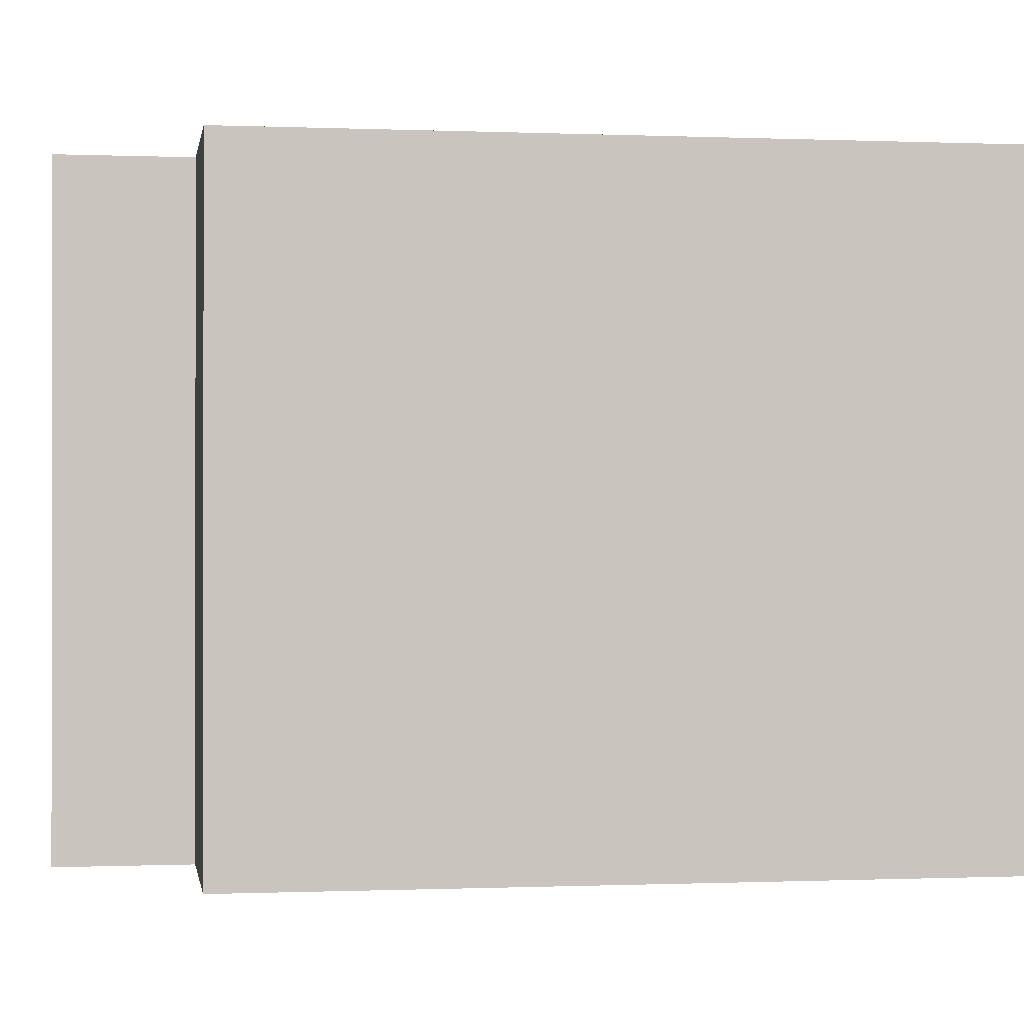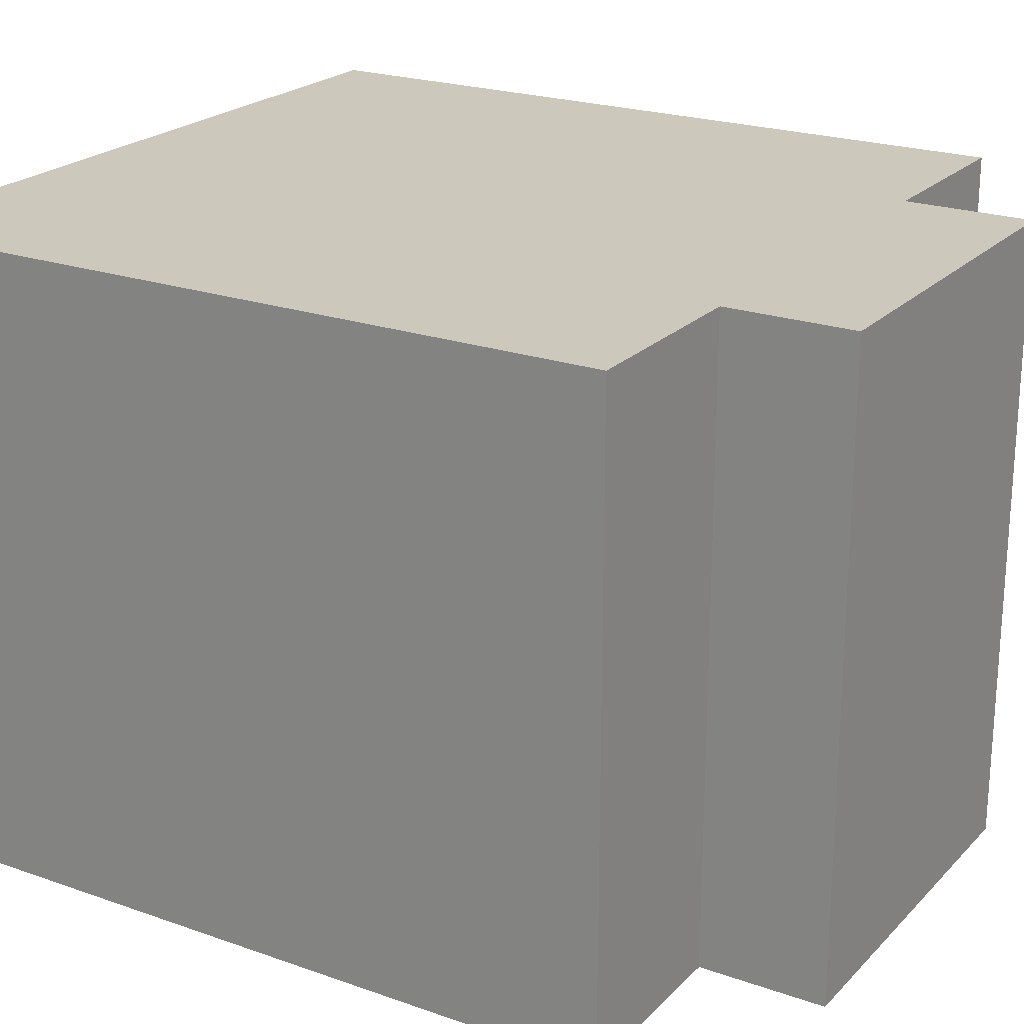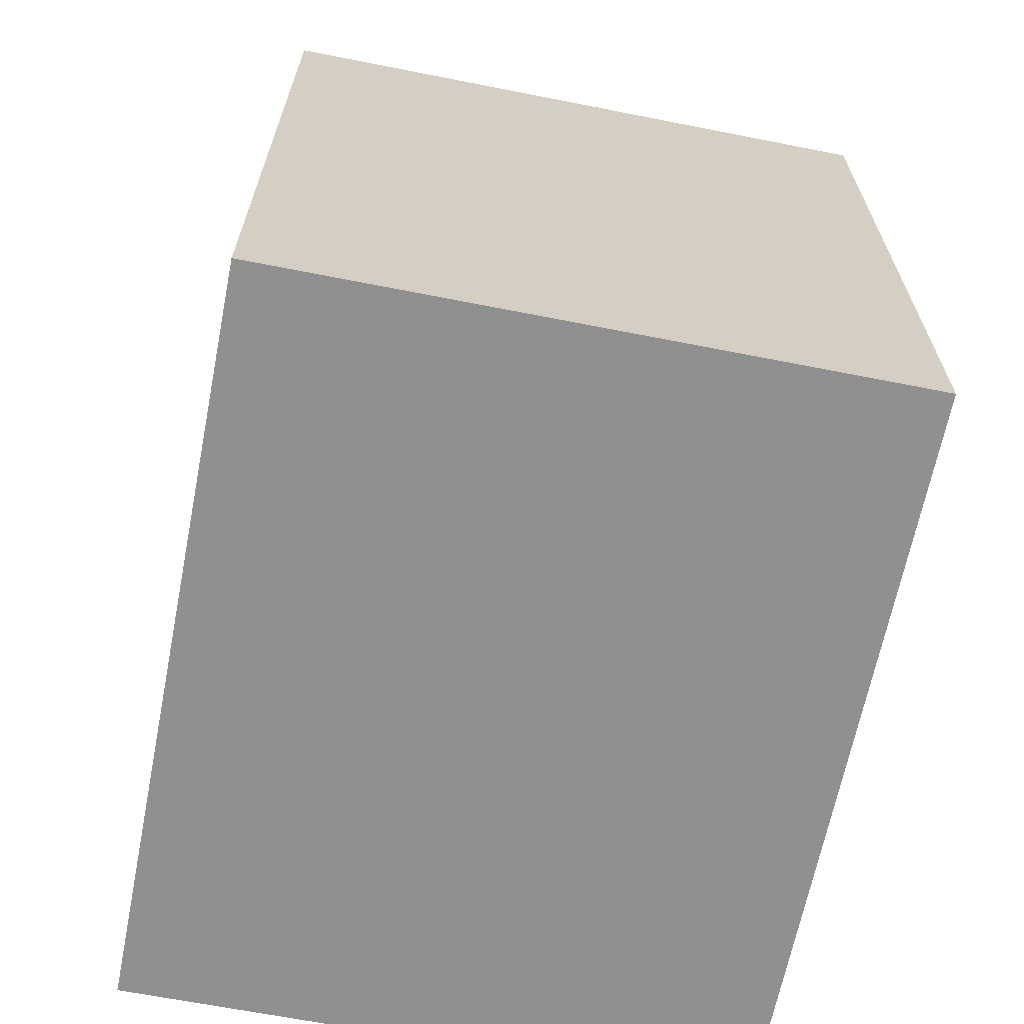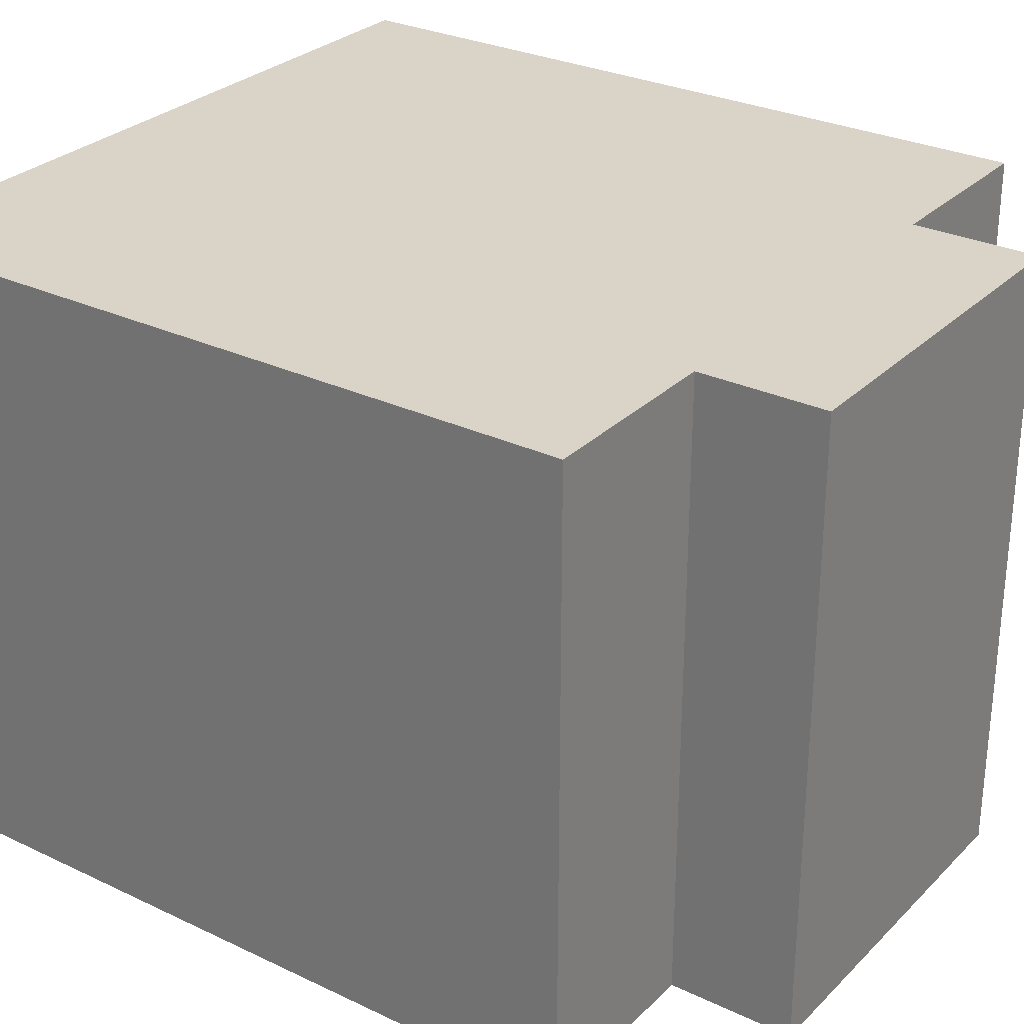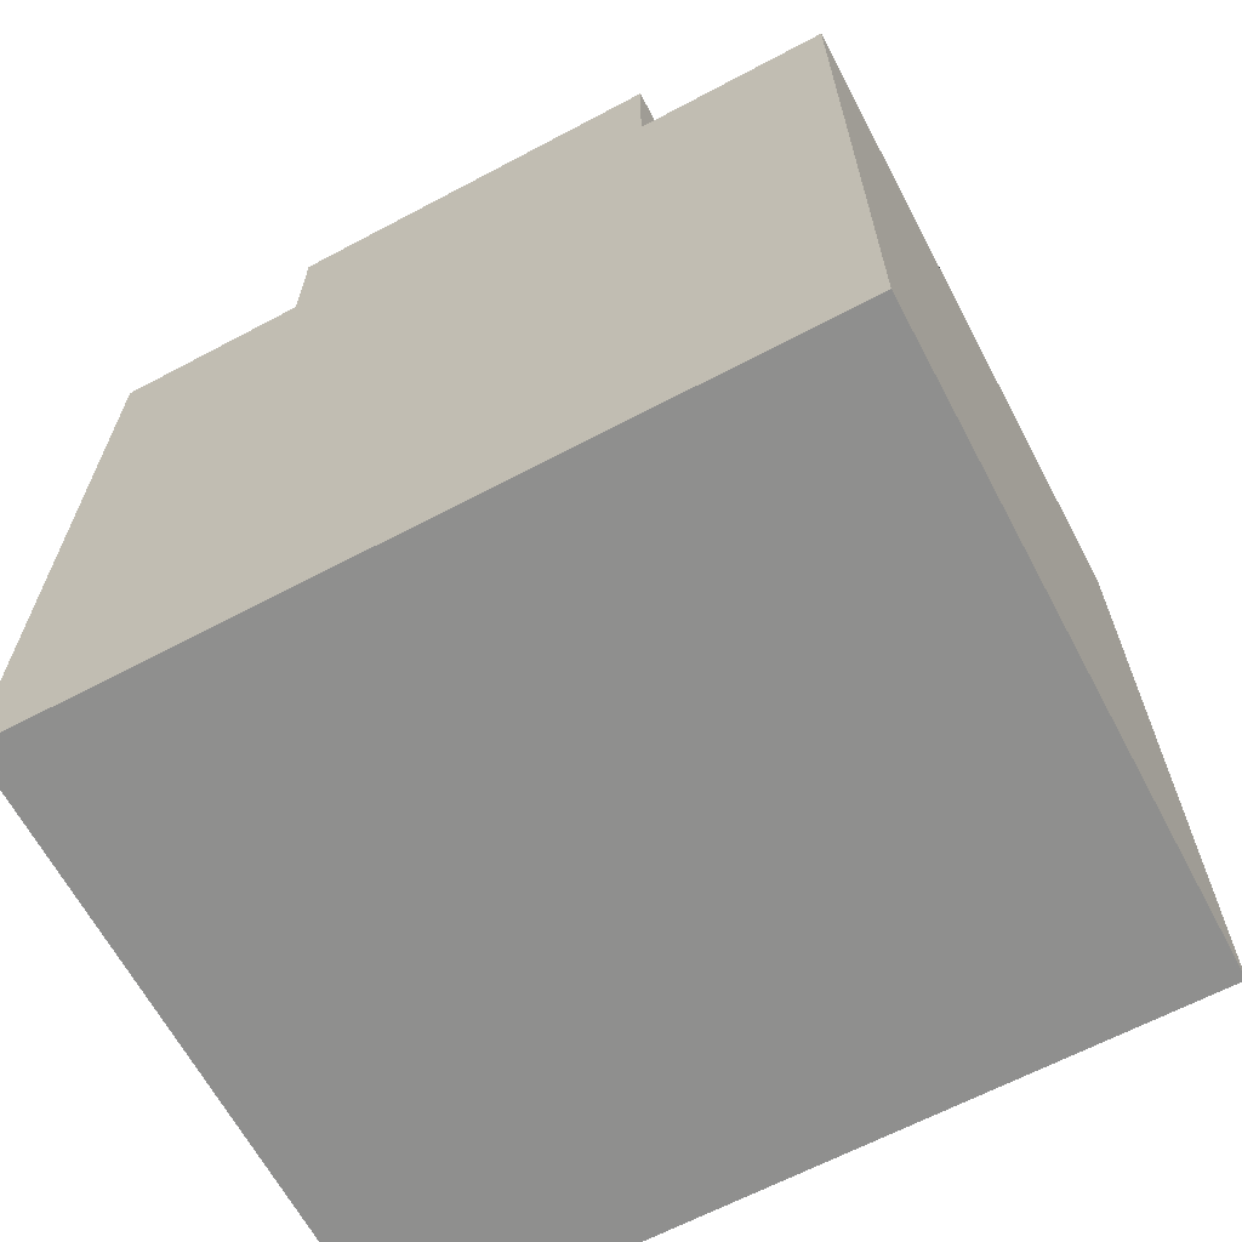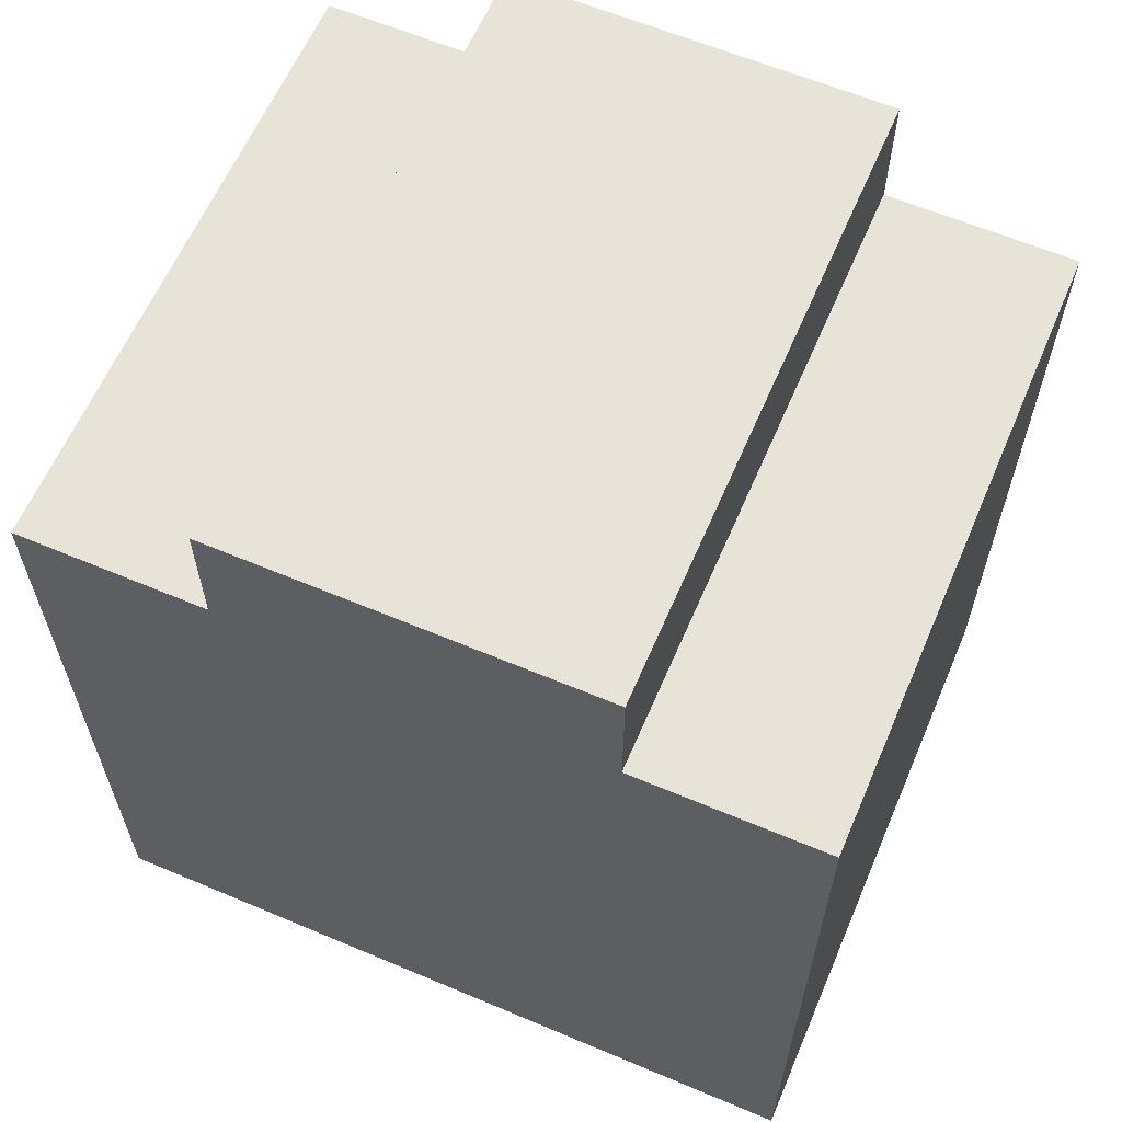
<metadata>
{"format":"obj","ext":"obj","renderer":"f3d","projection":"perspective","resolution":1024,"background":"white","views":[{"elev":-0.3,"azim":81.1,"up":"+Y"},{"elev":22.2,"azim":-58.6,"up":"+Y"},{"elev":-65.8,"azim":-101.2,"up":"+Z"},{"elev":28.8,"azim":-54.7,"up":"+Y"},{"elev":-65.2,"azim":-152.0,"up":"+Z"},{"elev":61.9,"azim":-156.8,"up":"+Z"}]}
</metadata>
<code>
g panel
v -0.1875 0.0001 0.1875
v -0.1875 0.0001 -0.1875
v 0.1875 0.0001 -0.1875
v 0.1875 0.0001 0.1875
v -0.1875 0.3125 0.1875
v -0.1875 0.3125 -0.1875
v 0.1875 0.3125 -0.1875
v 0.1875 0.3125 0.1875
v -0.1875 0.1563 0.1875
v 0.1875 0.1563 0.1875
v 0 0.3125 0.1875
v -0.1875 0.2344 0.1875
v 0.1875 0.0782 0.1875
v -0.09375 0.3125 0.1875
v 0.09375 0.0001 0.1875
v -0.1875 0.0782 0.1875
v 0.1875 0.2344 0.1875
v 0.09375 0.3125 0.1875
v -0.09375 0.0001 0.1875
v 0.09375 0.1563 0.1875
v -0.09375 0.1563 0.1875
v -0.09375 0.0782 0.1875
v 0.09375 0.0782 0.1875
v 0.09375 0.2344 0.1875
v -0.09375 0.2344 0.1875
v 0 0.3125 0.25
v 0 0.0001 0.25
v -0.09375 0.3125 0.25
v 0.09375 0.0001 0.25
v 0.09375 0.3125 0.25
v -0.09375 0.0001 0.25
v 0.09375 0.1563 0.25
v -0.09375 0.1563 0.25
v -0.09375 0.0782 0.25
v 0.09375 0.0782 0.25
v 0.09375 0.2344 0.25
v -0.09375 0.2344 0.25
f 5 6 2 1 16 9 12
f 6 7 3 2
f 7 8 17 10 13 4 3
f 8 7 6 5 14 11 18
f 11 14 28 26 30 18
f 13 23 15 4
f 10 20 23 13
f 17 24 20 10
f 8 18 24 17
f 15 23 20 24 18 30 36 32 35 29
f 16 1 19 22 21 25 14 5 12 9
f 27 29 35 32 36 30 26 28 37 33 34 31
f 21 22 19 31 34 33 37 28 14 25

</code>
